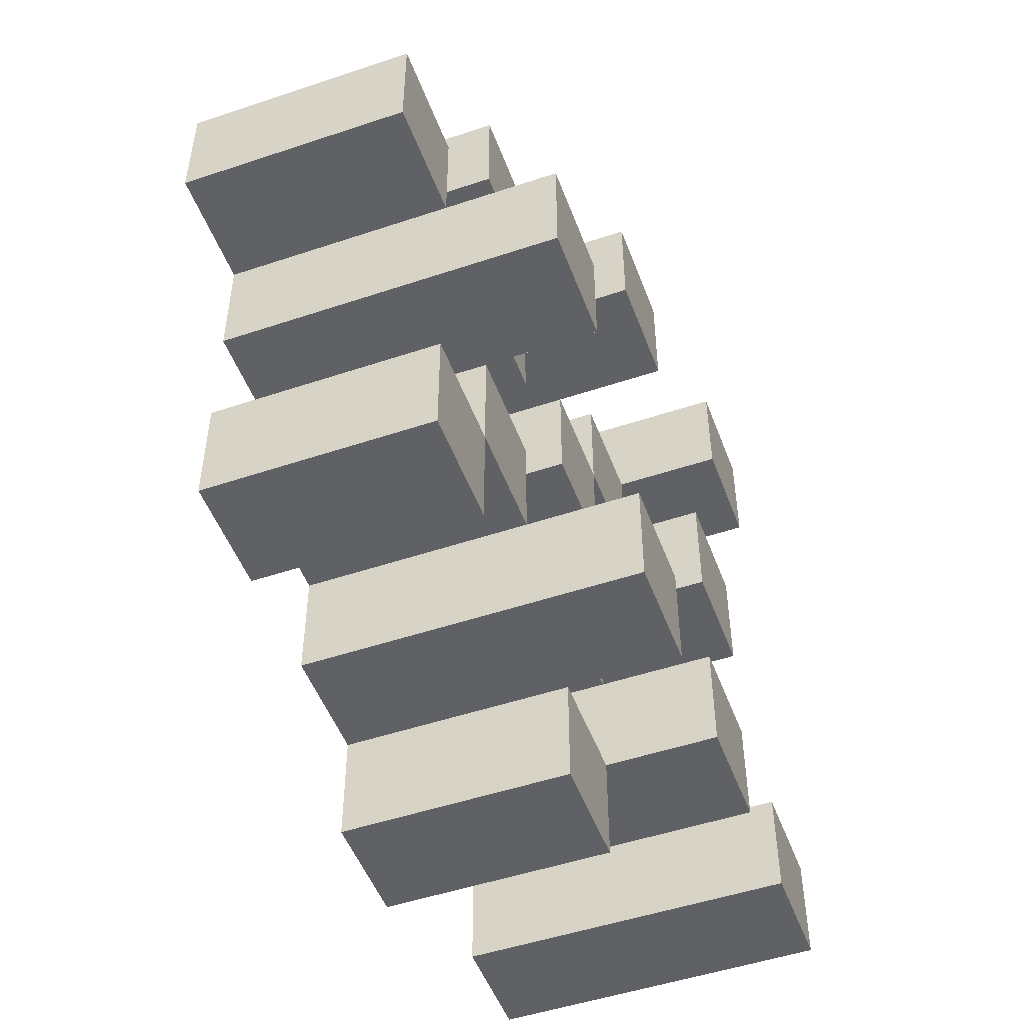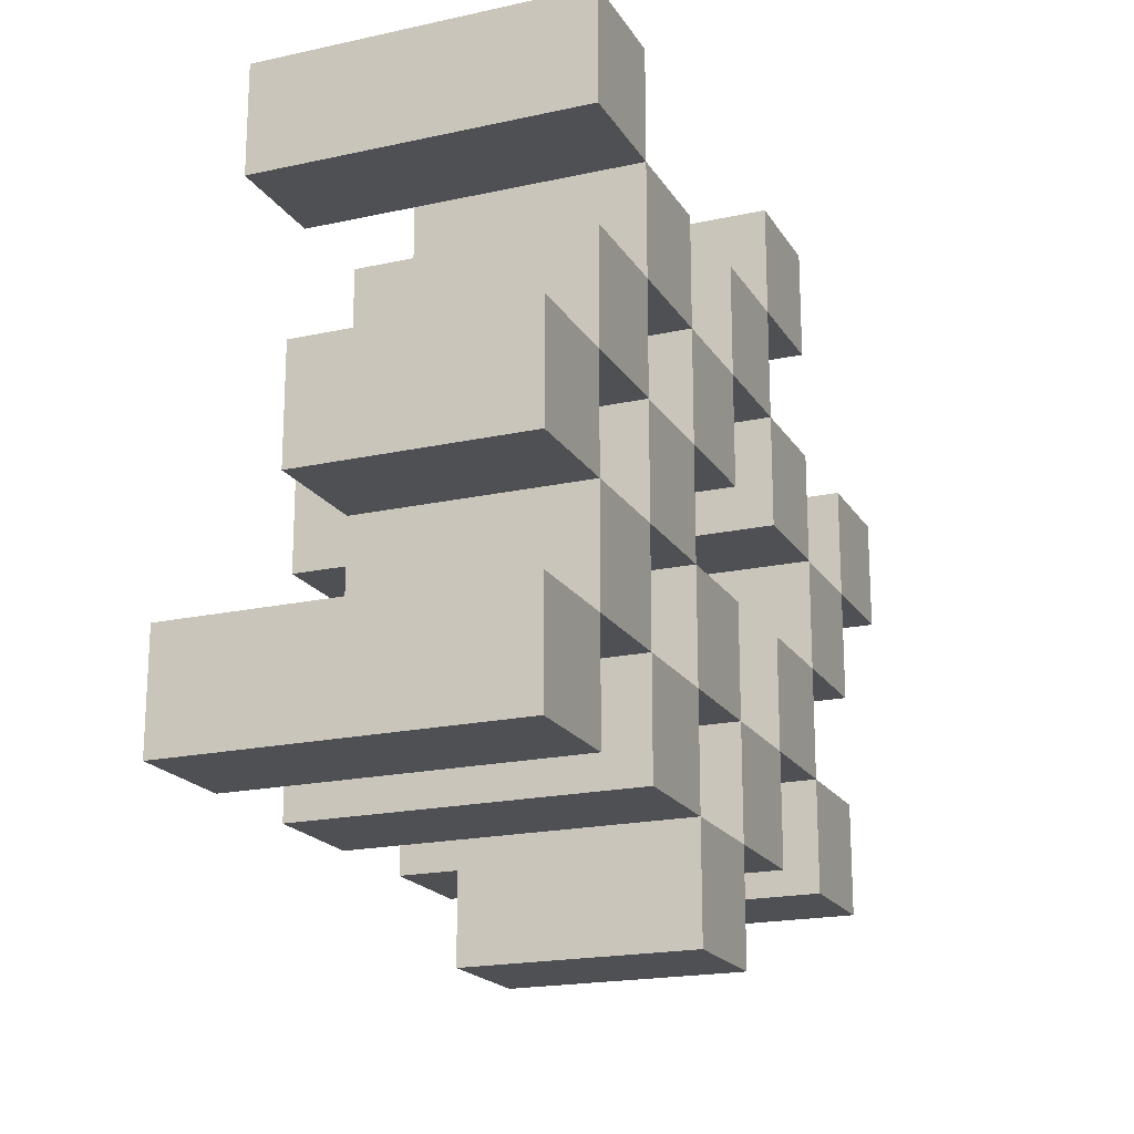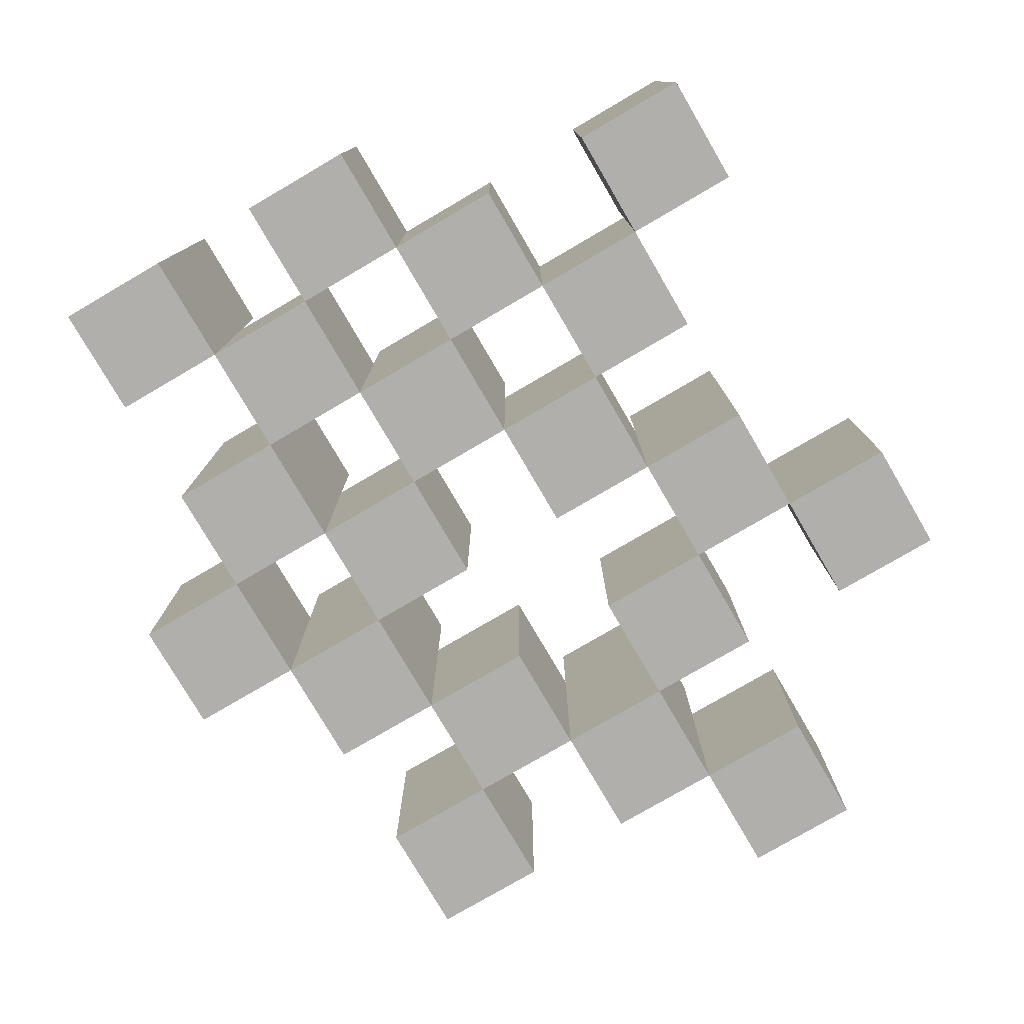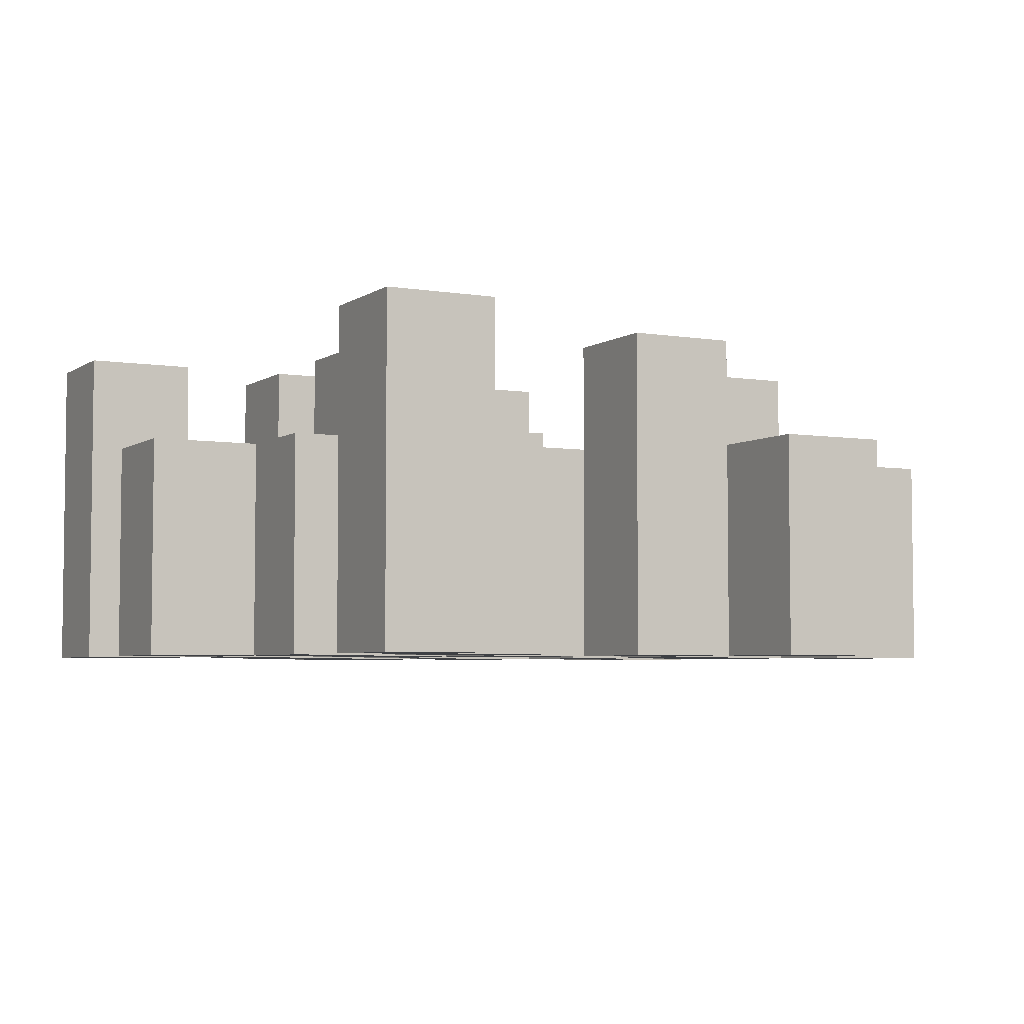
<metadata>
{"format":"obj","ext":"obj","renderer":"f3d","projection":"perspective","resolution":1024,"background":"white","views":[{"elev":-50.2,"azim":110.2,"up":"+Z"},{"elev":-19.2,"azim":-67.4,"up":"+Z"},{"elev":-78.1,"azim":-59.7,"up":"+Y"},{"elev":-4.6,"azim":-27.7,"up":"+Y"}]}
</metadata>
<code>
o
v 29.9 0.9 0.8
v 29.9 0.9 0.7
v 29.9 0.9 0.6
v 29.9 0.9 0.5
v 29.9 1.1 0.8
v 29.9 1.1 0.7
v 29.9 1.2 0.6
v 29.9 1.2 0.5
v 30 0.9 1.1
v 30 0.9 1
v 30 0.9 0.9
v 30 0.9 0.8
v 30 0.9 0.7
v 30 0.9 0.6
v 30 1.1 0.9
v 30 1.1 0.8
v 30 1.1 0.7
v 30 1.1 0.6
v 30 1.2 1.1
v 30 1.2 1
v 30.1 0.9 1
v 30.1 0.9 0.9
v 30.1 0.9 0.8
v 30.1 0.9 0.7
v 30.1 0.9 0.6
v 30.1 0.9 0.5
v 30.1 1.1 1
v 30.1 1.1 0.9
v 30.1 1.1 0.8
v 30.1 1.1 0.7
v 30.1 1.1 0.6
v 30.1 1.2 0.8
v 30.1 1.2 0.7
v 30.1 1.2 0.6
v 30.1 1.2 0.5
v 30.2 0.9 0.9
v 30.2 0.9 0.8
v 30.2 0.9 0.7
v 30.2 0.9 0.6
v 30.2 0.9 0.5
v 30.2 0.9 0.4
v 30.2 1.1 0.9
v 30.2 1.1 0.8
v 30.2 1.1 0.7
v 30.2 1.1 0.6
v 30.2 1.1 0.5
v 30.2 1.1 0.4
v 30.3 0.9 1
v 30.3 0.9 0.9
v 30.3 0.9 0.6
v 30.3 0.9 0.5
v 30.3 1.1 0.9
v 30.3 1.1 0.6
v 30.3 1.1 0.5
v 30.3 1.2 1
v 30.3 1.2 0.9
v 30.3 1.2 0.6
v 30.3 1.2 0.5
v 30.4 0.9 1.1
v 30.4 0.9 1
v 30.4 0.9 0.9
v 30.4 0.9 0.8
v 30.4 0.9 0.7
v 30.4 0.9 0.6
v 30.4 1.1 1.1
v 30.4 1.1 1
v 30.4 1.1 0.9
v 30.4 1.1 0.8
v 30.4 1.1 0.7
v 30.4 1.1 0.6
v 30.5 0.9 0.8
v 30.5 0.9 0.7
v 30.5 0.9 0.6
v 30.5 0.9 0.5
v 30.5 1.1 0.8
v 30.5 1.1 0.7
v 30.5 1.1 0.6
v 30.5 1.1 0.5
v 30.5 1.2 0.8
v 30.5 1.2 0.7
v 30.6 0.9 0.9
v 30.6 0.9 0.8
v 30.6 1.1 0.9
v 30.6 1.1 0.8
v 30 0.9 0.8
v 30 0.9 0.7
v 30 0.9 0.6
v 30 0.9 0.5
v 30 1.1 0.8
v 30 1.1 0.7
v 30 1.1 0.6
v 30 1.2 0.6
v 30 1.2 0.5
v 30.1 0.9 1.1
v 30.1 0.9 1
v 30.1 0.9 0.9
v 30.1 0.9 0.8
v 30.1 0.9 0.7
v 30.1 0.9 0.6
v 30.1 1.1 1
v 30.1 1.1 0.9
v 30.1 1.1 0.8
v 30.1 1.1 0.7
v 30.1 1.1 0.6
v 30.1 1.2 1.1
v 30.1 1.2 1
v 30.2 0.9 1
v 30.2 0.9 0.9
v 30.2 0.9 0.8
v 30.2 0.9 0.7
v 30.2 0.9 0.6
v 30.2 0.9 0.5
v 30.2 1.1 1
v 30.2 1.1 0.9
v 30.2 1.1 0.8
v 30.2 1.1 0.7
v 30.2 1.1 0.6
v 30.2 1.1 0.5
v 30.2 1.2 0.8
v 30.2 1.2 0.7
v 30.2 1.2 0.6
v 30.2 1.2 0.5
v 30.3 0.9 0.9
v 30.3 0.9 0.8
v 30.3 0.9 0.7
v 30.3 0.9 0.6
v 30.3 0.9 0.5
v 30.3 0.9 0.4
v 30.3 1.1 0.9
v 30.3 1.1 0.8
v 30.3 1.1 0.7
v 30.3 1.1 0.6
v 30.3 1.1 0.5
v 30.3 1.1 0.4
v 30.4 0.9 1
v 30.4 0.9 0.9
v 30.4 0.9 0.6
v 30.4 0.9 0.5
v 30.4 1.1 1
v 30.4 1.1 0.9
v 30.4 1.1 0.6
v 30.4 1.2 1
v 30.4 1.2 0.9
v 30.4 1.2 0.6
v 30.4 1.2 0.5
v 30.5 0.9 1.1
v 30.5 0.9 1
v 30.5 0.9 0.9
v 30.5 0.9 0.8
v 30.5 0.9 0.7
v 30.5 0.9 0.6
v 30.5 1.1 1.1
v 30.5 1.1 1
v 30.5 1.1 0.9
v 30.5 1.1 0.8
v 30.5 1.1 0.7
v 30.5 1.1 0.6
v 30.6 0.9 0.8
v 30.6 0.9 0.7
v 30.6 0.9 0.6
v 30.6 0.9 0.5
v 30.6 1.1 0.8
v 30.6 1.1 0.6
v 30.6 1.1 0.5
v 30.6 1.2 0.8
v 30.6 1.2 0.7
v 30.7 0.9 0.9
v 30.7 0.9 0.8
v 30.7 1.1 0.9
v 30.7 1.1 0.8
v 30 0.9 1.1
v 30 1.2 1.1
v 30.1 0.9 1.1
v 30.1 1.2 1.1
v 30.4 0.9 1.1
v 30.4 1.1 1.1
v 30.5 0.9 1.1
v 30.5 1.1 1.1
v 30.1 0.9 1
v 30.1 1.1 1
v 30.2 0.9 1
v 30.2 1.1 1
v 30.3 0.9 1
v 30.3 1.2 1
v 30.4 0.9 1
v 30.4 1.1 1
v 30.4 1.2 1
v 30 0.9 0.9
v 30 1.1 0.9
v 30.1 0.9 0.9
v 30.1 1.1 0.9
v 30.2 0.9 0.9
v 30.2 1.1 0.9
v 30.3 0.9 0.9
v 30.3 1.1 0.9
v 30.4 0.9 0.9
v 30.4 1.1 0.9
v 30.5 0.9 0.9
v 30.5 1.1 0.9
v 30.6 0.9 0.9
v 30.6 1.1 0.9
v 30.7 0.9 0.9
v 30.7 1.1 0.9
v 29.9 0.9 0.8
v 29.9 1.1 0.8
v 30 0.9 0.8
v 30 1.1 0.8
v 30.1 0.9 0.8
v 30.1 1.1 0.8
v 30.1 1.2 0.8
v 30.2 0.9 0.8
v 30.2 1.1 0.8
v 30.2 1.2 0.8
v 30.5 0.9 0.8
v 30.5 1.1 0.8
v 30.5 1.2 0.8
v 30.6 0.9 0.8
v 30.6 1.1 0.8
v 30.6 1.2 0.8
v 30 0.9 0.7
v 30 1.1 0.7
v 30.1 0.9 0.7
v 30.1 1.1 0.7
v 30.2 0.9 0.7
v 30.2 1.1 0.7
v 30.3 0.9 0.7
v 30.3 1.1 0.7
v 30.4 0.9 0.7
v 30.4 1.1 0.7
v 30.5 0.9 0.7
v 30.5 1.1 0.7
v 29.9 0.9 0.6
v 29.9 1.2 0.6
v 30 0.9 0.6
v 30 1.1 0.6
v 30 1.2 0.6
v 30.1 0.9 0.6
v 30.1 1.1 0.6
v 30.1 1.2 0.6
v 30.2 0.9 0.6
v 30.2 1.1 0.6
v 30.2 1.2 0.6
v 30.3 0.9 0.6
v 30.3 1.1 0.6
v 30.3 1.2 0.6
v 30.4 0.9 0.6
v 30.4 1.1 0.6
v 30.4 1.2 0.6
v 30.5 0.9 0.6
v 30.5 1.1 0.6
v 30.6 0.9 0.6
v 30.6 1.1 0.6
v 30.2 0.9 0.5
v 30.2 1.1 0.5
v 30.3 0.9 0.5
v 30.3 1.1 0.5
v 30 0.9 1
v 30 1.2 1
v 30.1 0.9 1
v 30.1 1.1 1
v 30.1 1.2 1
v 30.4 0.9 1
v 30.4 1.1 1
v 30.5 0.9 1
v 30.5 1.1 1
v 30.1 0.9 0.9
v 30.1 1.1 0.9
v 30.2 0.9 0.9
v 30.2 1.1 0.9
v 30.3 0.9 0.9
v 30.3 1.1 0.9
v 30.3 1.2 0.9
v 30.4 0.9 0.9
v 30.4 1.1 0.9
v 30.4 1.2 0.9
v 30 0.9 0.8
v 30 1.1 0.8
v 30.1 0.9 0.8
v 30.1 1.1 0.8
v 30.2 0.9 0.8
v 30.2 1.1 0.8
v 30.3 0.9 0.8
v 30.3 1.1 0.8
v 30.4 0.9 0.8
v 30.4 1.1 0.8
v 30.5 0.9 0.8
v 30.5 1.1 0.8
v 30.6 0.9 0.8
v 30.6 1.1 0.8
v 30.7 0.9 0.8
v 30.7 1.1 0.8
v 29.9 0.9 0.7
v 29.9 1.1 0.7
v 30 0.9 0.7
v 30 1.1 0.7
v 30.1 0.9 0.7
v 30.1 1.1 0.7
v 30.1 1.2 0.7
v 30.2 0.9 0.7
v 30.2 1.1 0.7
v 30.2 1.2 0.7
v 30.5 0.9 0.7
v 30.5 1.1 0.7
v 30.5 1.2 0.7
v 30.6 0.9 0.7
v 30.6 1.2 0.7
v 30 0.9 0.6
v 30 1.1 0.6
v 30.1 0.9 0.6
v 30.1 1.1 0.6
v 30.2 0.9 0.6
v 30.2 1.1 0.6
v 30.3 0.9 0.6
v 30.3 1.1 0.6
v 30.4 0.9 0.6
v 30.4 1.1 0.6
v 30.5 0.9 0.6
v 30.5 1.1 0.6
v 29.9 0.9 0.5
v 29.9 1.2 0.5
v 30 0.9 0.5
v 30 1.2 0.5
v 30.1 0.9 0.5
v 30.1 1.2 0.5
v 30.2 0.9 0.5
v 30.2 1.1 0.5
v 30.2 1.2 0.5
v 30.3 0.9 0.5
v 30.3 1.1 0.5
v 30.3 1.2 0.5
v 30.4 0.9 0.5
v 30.4 1.2 0.5
v 30.5 0.9 0.5
v 30.5 1.1 0.5
v 30.6 0.9 0.5
v 30.6 1.1 0.5
v 30.2 0.9 0.4
v 30.2 1.1 0.4
v 30.3 0.9 0.4
v 30.3 1.1 0.4
v 30 0.9 1.1
v 30.1 0.9 1.1
v 30.4 0.9 1.1
v 30.5 0.9 1.1
v 30 0.9 1
v 30.1 0.9 1
v 30.2 0.9 1
v 30.3 0.9 1
v 30.4 0.9 1
v 30.5 0.9 1
v 30 0.9 0.9
v 30.1 0.9 0.9
v 30.2 0.9 0.9
v 30.3 0.9 0.9
v 30.4 0.9 0.9
v 30.5 0.9 0.9
v 30.6 0.9 0.9
v 30.7 0.9 0.9
v 29.9 0.9 0.8
v 30 0.9 0.8
v 30.1 0.9 0.8
v 30.2 0.9 0.8
v 30.3 0.9 0.8
v 30.4 0.9 0.8
v 30.5 0.9 0.8
v 30.6 0.9 0.8
v 30.7 0.9 0.8
v 29.9 0.9 0.7
v 30 0.9 0.7
v 30.1 0.9 0.7
v 30.2 0.9 0.7
v 30.3 0.9 0.7
v 30.4 0.9 0.7
v 30.5 0.9 0.7
v 30.6 0.9 0.7
v 29.9 0.9 0.6
v 30 0.9 0.6
v 30.1 0.9 0.6
v 30.2 0.9 0.6
v 30.3 0.9 0.6
v 30.4 0.9 0.6
v 30.5 0.9 0.6
v 30.6 0.9 0.6
v 29.9 0.9 0.5
v 30 0.9 0.5
v 30.1 0.9 0.5
v 30.2 0.9 0.5
v 30.3 0.9 0.5
v 30.4 0.9 0.5
v 30.5 0.9 0.5
v 30.6 0.9 0.5
v 30.2 0.9 0.4
v 30.3 0.9 0.4
v 30.4 1.1 1.1
v 30.5 1.1 1.1
v 30.1 1.1 1
v 30.2 1.1 1
v 30.4 1.1 1
v 30.5 1.1 1
v 30 1.1 0.9
v 30.1 1.1 0.9
v 30.2 1.1 0.9
v 30.3 1.1 0.9
v 30.4 1.1 0.9
v 30.5 1.1 0.9
v 30.6 1.1 0.9
v 30.7 1.1 0.9
v 29.9 1.1 0.8
v 30 1.1 0.8
v 30.1 1.1 0.8
v 30.2 1.1 0.8
v 30.3 1.1 0.8
v 30.4 1.1 0.8
v 30.5 1.1 0.8
v 30.6 1.1 0.8
v 30.7 1.1 0.8
v 29.9 1.1 0.7
v 30 1.1 0.7
v 30.1 1.1 0.7
v 30.2 1.1 0.7
v 30.3 1.1 0.7
v 30.4 1.1 0.7
v 30.5 1.1 0.7
v 30 1.1 0.6
v 30.1 1.1 0.6
v 30.2 1.1 0.6
v 30.3 1.1 0.6
v 30.4 1.1 0.6
v 30.5 1.1 0.6
v 30.6 1.1 0.6
v 30.2 1.1 0.5
v 30.3 1.1 0.5
v 30.5 1.1 0.5
v 30.6 1.1 0.5
v 30.2 1.1 0.4
v 30.3 1.1 0.4
v 30 1.2 1.1
v 30.1 1.2 1.1
v 30 1.2 1
v 30.1 1.2 1
v 30.3 1.2 1
v 30.4 1.2 1
v 30.3 1.2 0.9
v 30.4 1.2 0.9
v 30.1 1.2 0.8
v 30.2 1.2 0.8
v 30.5 1.2 0.8
v 30.6 1.2 0.8
v 30.1 1.2 0.7
v 30.2 1.2 0.7
v 30.5 1.2 0.7
v 30.6 1.2 0.7
v 29.9 1.2 0.6
v 30 1.2 0.6
v 30.1 1.2 0.6
v 30.2 1.2 0.6
v 30.3 1.2 0.6
v 30.4 1.2 0.6
v 29.9 1.2 0.5
v 30 1.2 0.5
v 30.1 1.2 0.5
v 30.2 1.2 0.5
v 30.3 1.2 0.5
v 30.4 1.2 0.5
f 5 2 1
f 6 2 5
f 7 4 3
f 8 4 7
f 15 12 11
f 16 12 15
f 17 14 13
f 18 14 17
f 19 10 9
f 20 10 19
f 27 22 21
f 28 22 27
f 29 24 23
f 30 24 29
f 31 26 25
f 32 30 29
f 33 30 32
f 34 26 31
f 35 26 34
f 42 37 36
f 43 37 42
f 44 39 38
f 45 39 44
f 46 41 40
f 47 41 46
f 52 49 48
f 53 51 50
f 54 51 53
f 55 52 48
f 56 52 55
f 57 54 53
f 58 54 57
f 65 60 59
f 66 60 65
f 67 62 61
f 68 62 67
f 69 64 63
f 70 64 69
f 75 72 71
f 76 72 75
f 77 74 73
f 78 74 77
f 79 76 75
f 80 76 79
f 83 82 81
f 84 82 83
f 85 86 89
f 89 86 90
f 87 88 91
f 91 88 92
f 92 88 93
f 94 95 100
f 96 97 101
f 101 97 102
f 98 99 103
f 103 99 104
f 94 100 105
f 105 100 106
f 107 108 113
f 113 108 114
f 109 110 115
f 115 110 116
f 111 112 117
f 117 112 118
f 115 116 119
f 119 116 120
f 117 118 121
f 121 118 122
f 123 124 129
f 129 124 130
f 125 126 131
f 131 126 132
f 127 128 133
f 133 128 134
f 135 136 139
f 139 136 140
f 137 138 141
f 139 140 142
f 142 140 143
f 141 138 144
f 144 138 145
f 146 147 152
f 152 147 153
f 148 149 154
f 154 149 155
f 150 151 156
f 156 151 157
f 158 159 162
f 160 161 163
f 163 161 164
f 162 159 165
f 165 159 166
f 167 168 169
f 169 168 170
f 173 172 171
f 174 172 173
f 177 176 175
f 178 176 177
f 181 180 179
f 182 180 181
f 185 184 183
f 186 184 185
f 187 184 186
f 190 189 188
f 191 189 190
f 194 193 192
f 195 193 194
f 198 197 196
f 199 197 198
f 202 201 200
f 203 201 202
f 206 205 204
f 207 205 206
f 211 209 208
f 211 210 209
f 212 210 211
f 213 210 212
f 217 215 214
f 217 216 215
f 218 216 217
f 219 216 218
f 222 221 220
f 223 221 222
f 226 225 224
f 227 225 226
f 230 229 228
f 231 229 230
f 234 233 232
f 235 233 234
f 236 233 235
f 240 238 237
f 240 239 238
f 241 239 240
f 242 239 241
f 246 244 243
f 246 245 244
f 247 245 246
f 248 245 247
f 251 250 249
f 252 250 251
f 255 254 253
f 256 254 255
f 257 258 259
f 259 258 260
f 260 258 261
f 262 263 264
f 264 263 265
f 266 267 268
f 268 267 269
f 270 271 273
f 271 272 273
f 273 272 274
f 274 272 275
f 276 277 278
f 278 277 279
f 280 281 282
f 282 281 283
f 284 285 286
f 286 285 287
f 288 289 290
f 290 289 291
f 292 293 294
f 294 293 295
f 296 297 299
f 297 298 299
f 299 298 300
f 300 298 301
f 302 303 305
f 303 304 305
f 305 304 306
f 307 308 309
f 309 308 310
f 311 312 313
f 313 312 314
f 315 316 317
f 317 316 318
f 319 320 321
f 321 320 322
f 323 324 325
f 325 324 326
f 326 324 327
f 328 329 331
f 329 330 331
f 331 330 332
f 333 334 335
f 335 334 336
f 337 338 339
f 339 338 340
f 345 342 341
f 346 342 345
f 349 344 343
f 350 344 349
f 352 347 346
f 353 347 352
f 354 349 348
f 355 349 354
f 360 352 351
f 361 352 360
f 362 354 353
f 363 354 362
f 364 356 355
f 365 356 364
f 366 358 357
f 367 358 366
f 368 360 359
f 369 360 368
f 370 362 361
f 371 362 370
f 374 366 365
f 375 366 374
f 377 370 369
f 378 370 377
f 379 372 371
f 380 372 379
f 381 374 373
f 382 374 381
f 384 377 376
f 385 377 384
f 386 379 378
f 387 379 386
f 388 381 380
f 389 381 388
f 390 383 382
f 391 383 390
f 392 388 387
f 393 388 392
f 394 395 398
f 398 395 399
f 396 397 401
f 401 397 402
f 400 401 409
f 409 401 410
f 402 403 411
f 411 403 412
f 404 405 413
f 413 405 414
f 406 407 415
f 415 407 416
f 408 409 417
f 417 409 418
f 418 419 424
f 424 419 425
f 420 421 426
f 426 421 427
f 422 423 428
f 428 423 429
f 429 430 433
f 433 430 434
f 431 432 435
f 435 432 436
f 437 438 439
f 439 438 440
f 441 442 443
f 443 442 444
f 445 446 449
f 449 446 450
f 447 448 451
f 451 448 452
f 453 454 459
f 459 454 460
f 455 456 461
f 461 456 462
f 457 458 463
f 463 458 464

</code>
